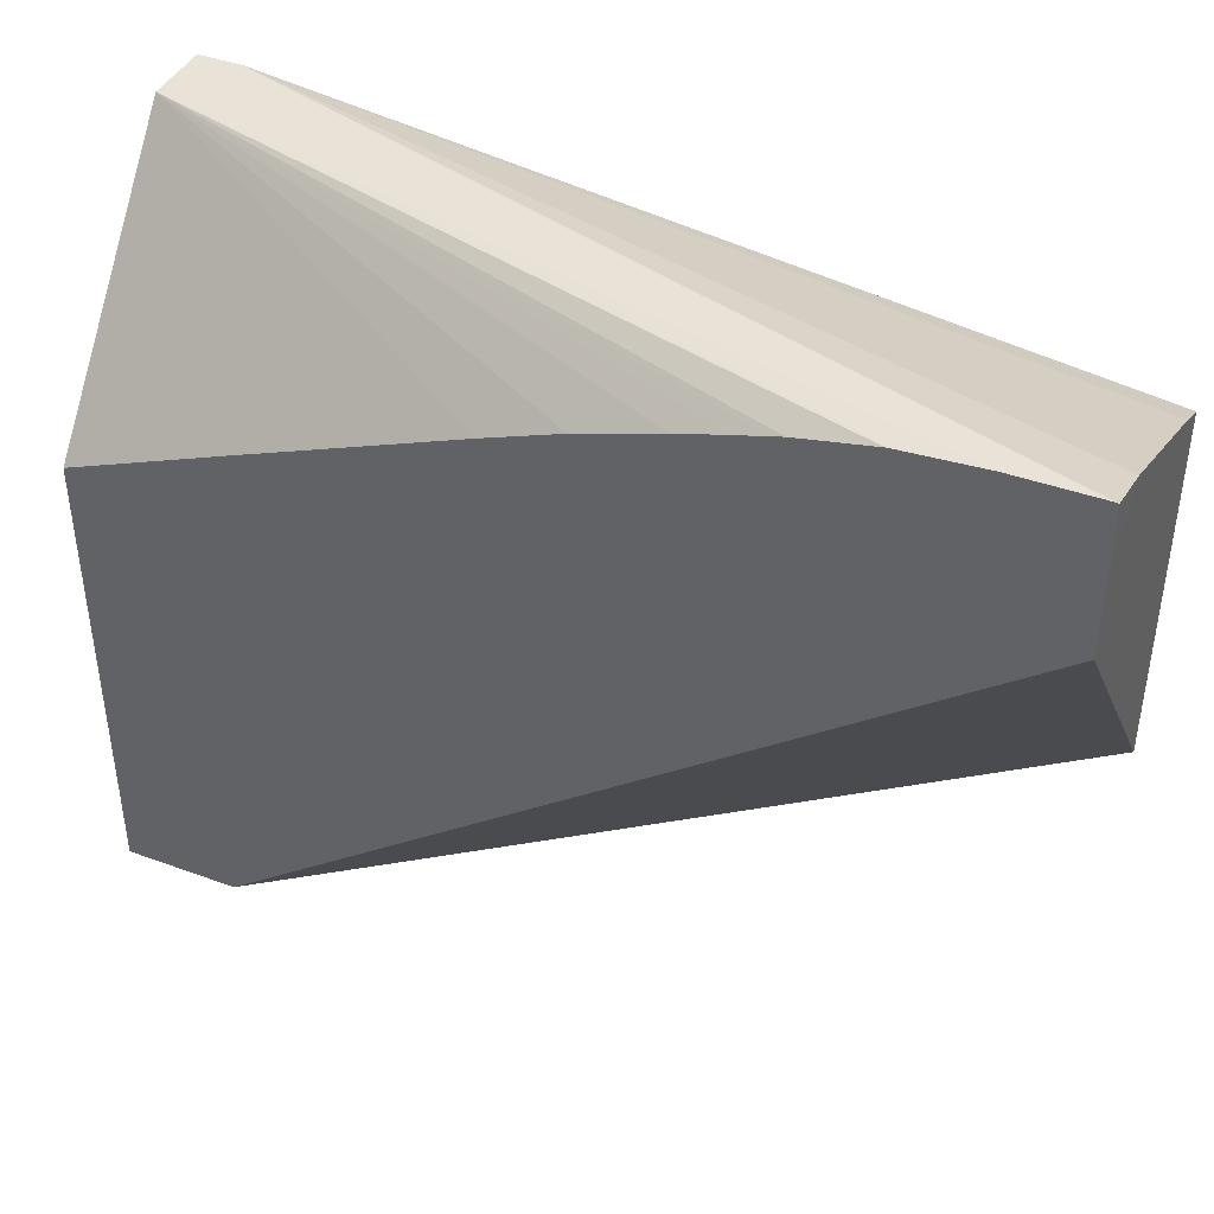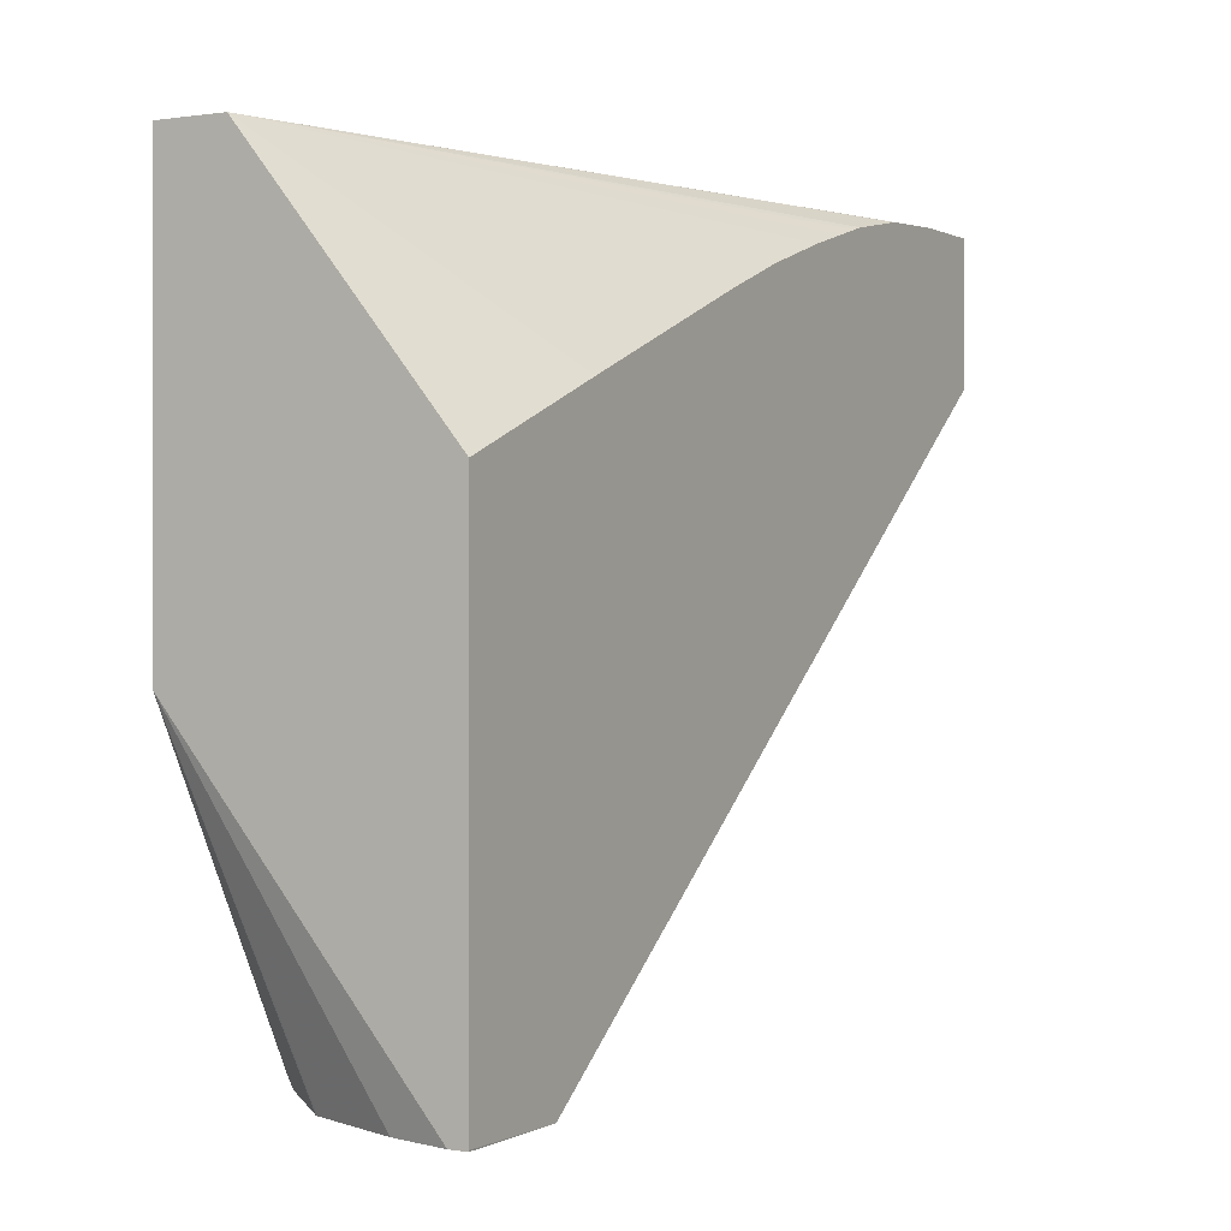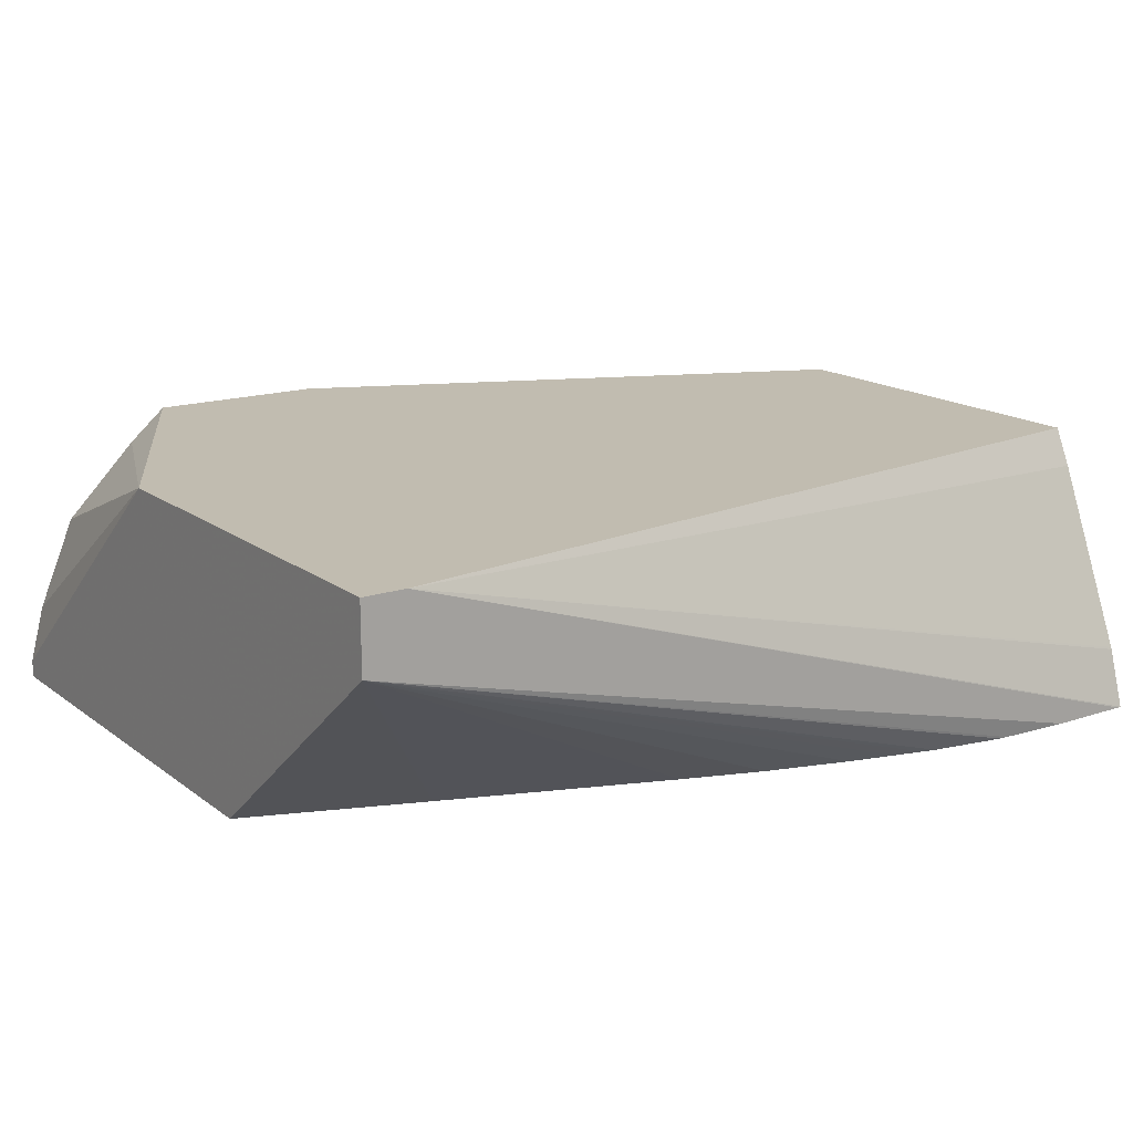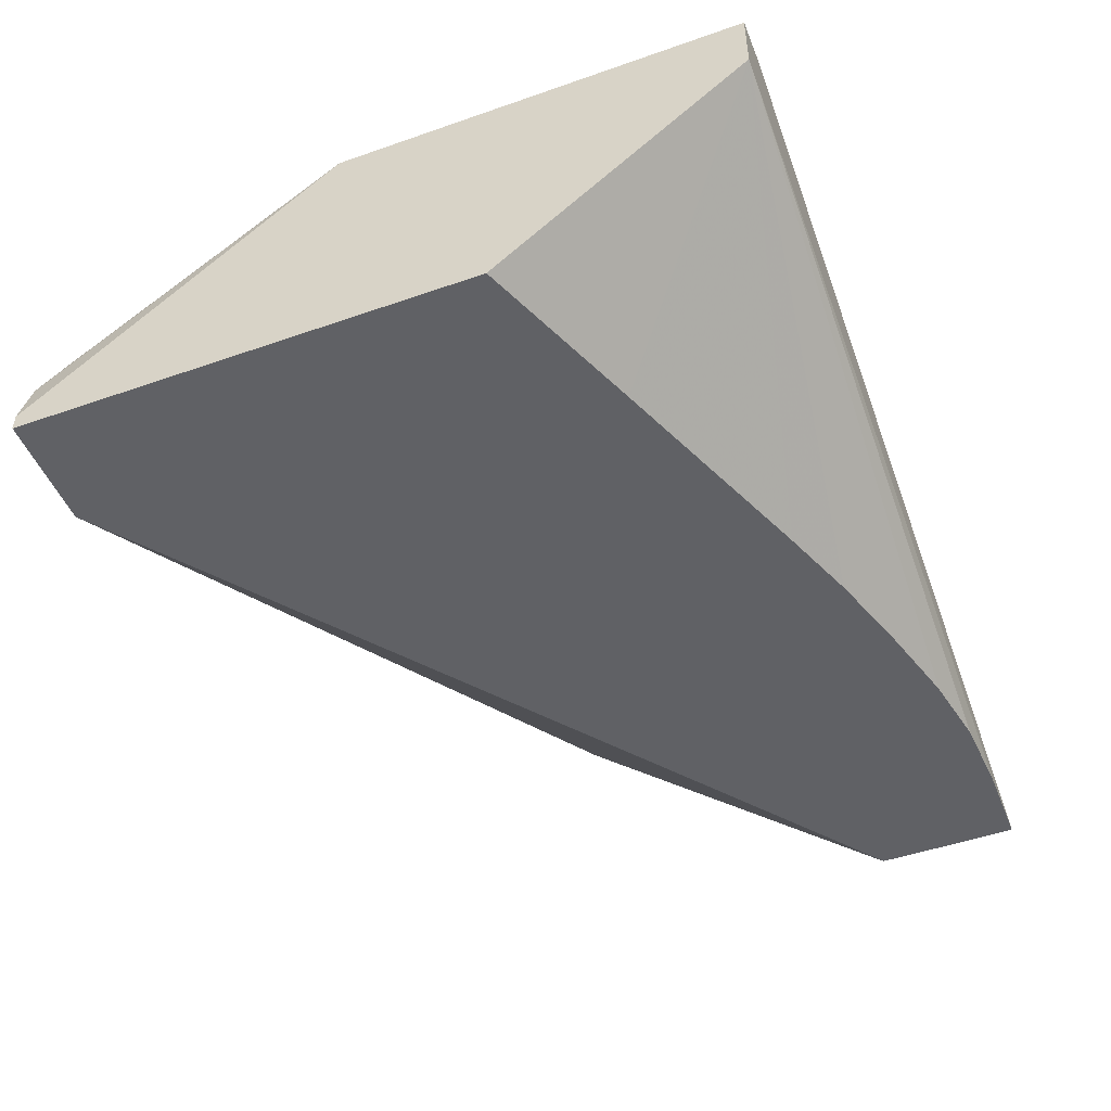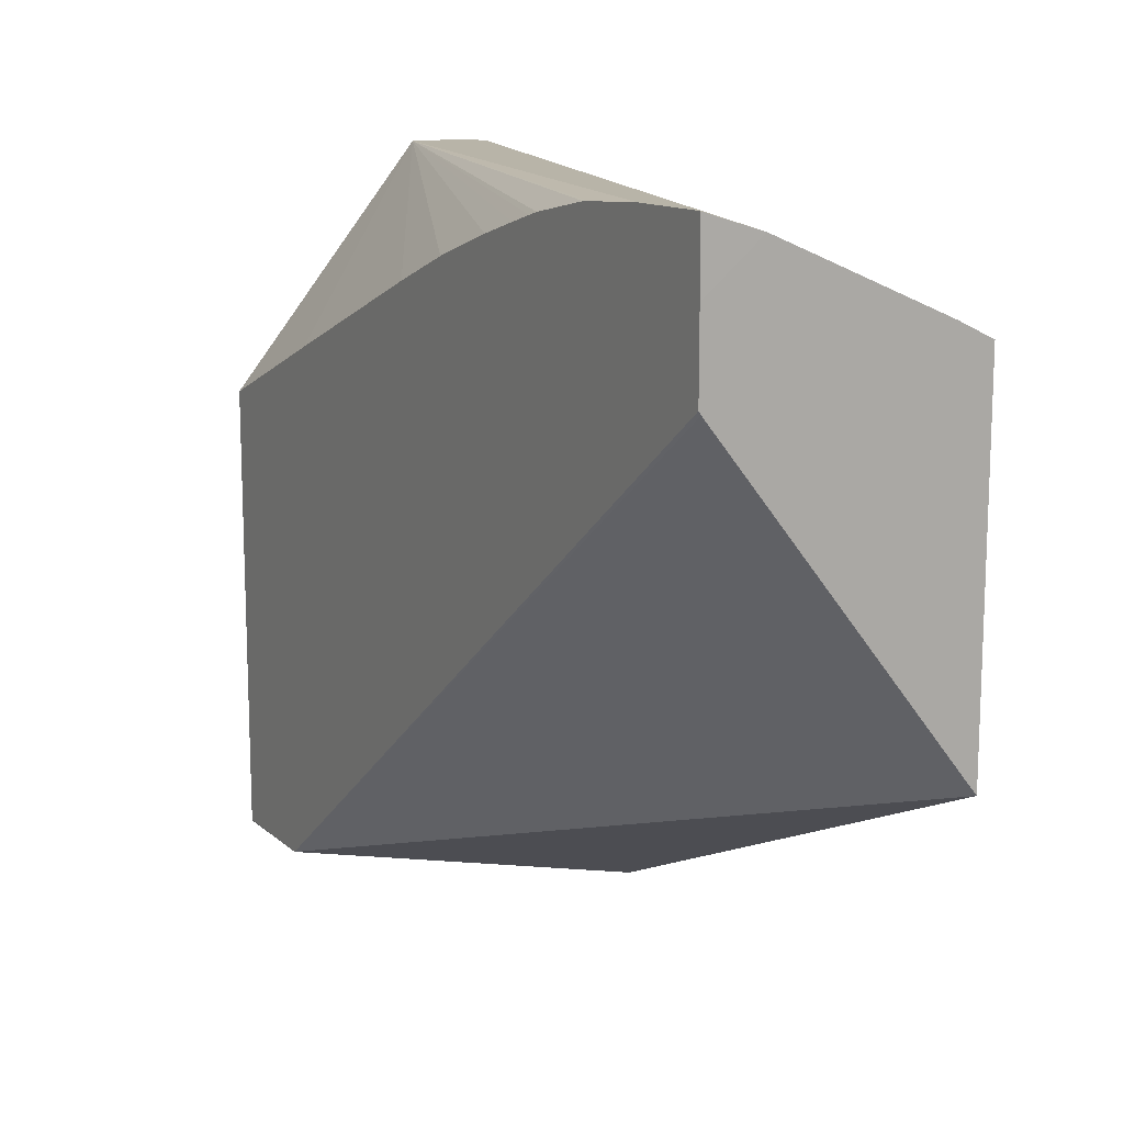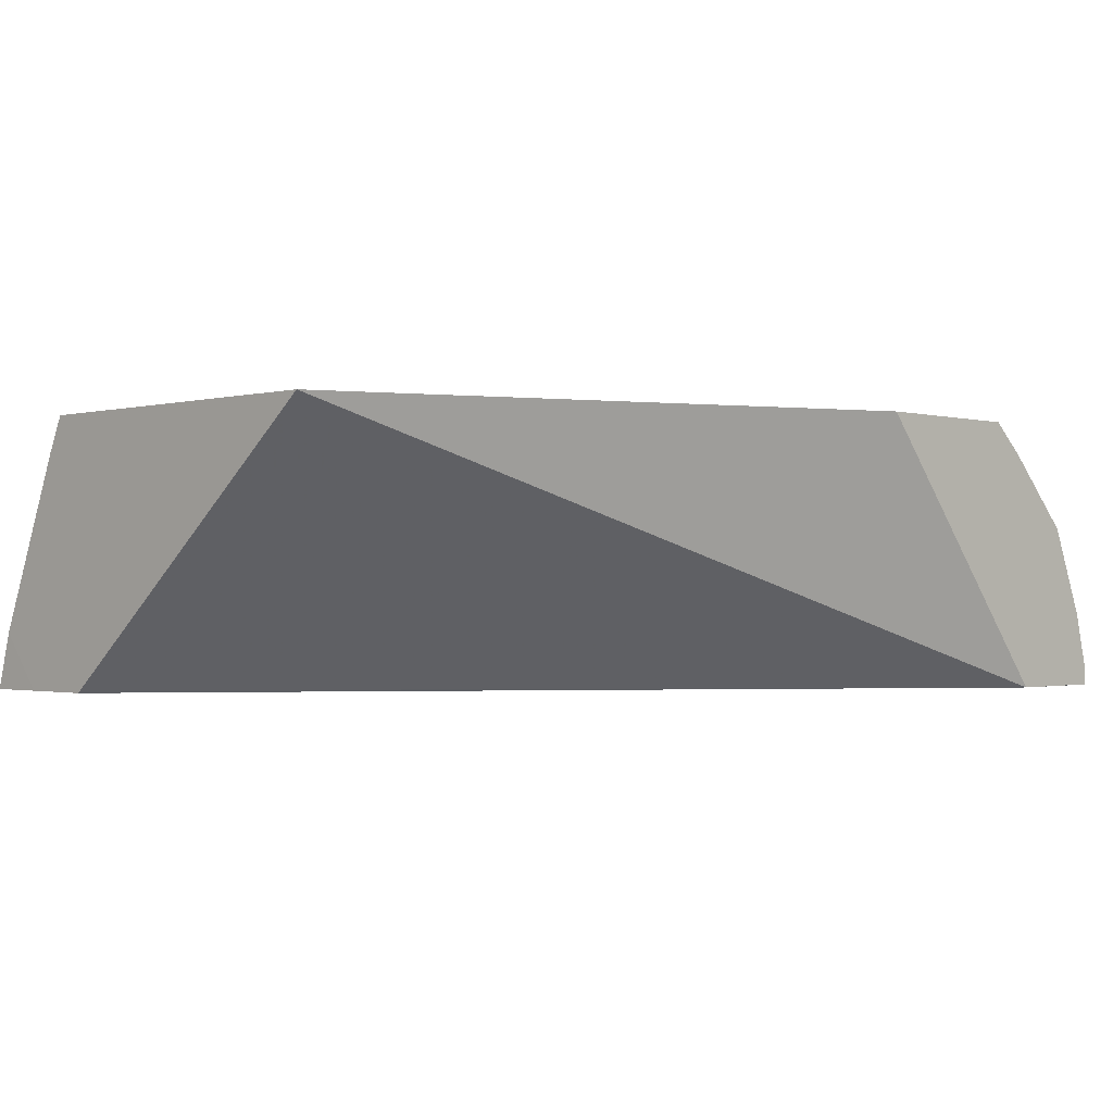
<metadata>
{"format":"obj","ext":"obj","renderer":"f3d","projection":"perspective","resolution":1024,"background":"white","views":[{"elev":41.4,"azim":-156.2,"up":"+Y"},{"elev":0.3,"azim":119.5,"up":"+Y"},{"elev":16.4,"azim":145.5,"up":"+Z"},{"elev":-47.9,"azim":111.4,"up":"+Z"},{"elev":13.0,"azim":-119.5,"up":"+Y"},{"elev":-1.2,"azim":-45.3,"up":"+Z"}]}
</metadata>
<code>
v 0.01355 0.00706 0.01047
v 0.01355 0.0003708 0.01047
v 0.01355 0.00706 0.009373
v 0.01286 0.00706 0.01047
v 0.0115 -0.004611 0.009941
v 0.01268 -0.004611 0.008748
v 0.0127 -0.004611 0.008713
v 0.01331 -0.004611 0.007274
v 0.01355 -0.004611 0.006352
v 0.01089 -0.004611 0.01047
v 0.01335 0.00706 0.009695
v 0.01355 0.002988 0.006068
v 0.01078 0.004085 0.006068
v 0.007221 0.005473 0.006068
v 0.005959 0.005942 0.006068
v 0.004628 0.006362 0.006068
v 0.003844 0.006579 0.006068
v 0.003389 0.006703 0.006068
v 0.003178 0.006759 0.006068
v 0.001984 0.006981 0.006068
v 0.001837 0.006991 0.006068
v 0.0006616 0.007057 0.006068
v -0.000661 0.007057 0.006068
v -0.0007295 0.007054 0.006068
v -0.0007351 0.006773 0.006994
v -0.0007351 0.006758 0.007031
v -0.0007351 0.005553 0.009878
v -0.0007267 0.005273 0.01047
v 0.01355 -0.004611 0.006072
v 0.008046 -0.004611 0.01047
v 0.01355 -0.004591 0.006068
v -0.0007351 0.006006 0.006068
v -0.0007351 0.005272 0.01047
v 0.01169 -0.004611 0.006068
v -0.0007351 -0.0007339 0.01047
v -0.0007351 0.004726 0.006068
v -0.0007351 -0.000438 0.01023
v -0.0007351 0.00467 0.006107
f 12 19 18
f 5 10 30
f 12 18 17
f 5 30 34
f 3 19 20
f 12 24 23
f 25 35 33
f 25 38 37
f 1 11 4
f 34 38 36
f 3 12 13
f 1 10 2
f 29 34 31
f 12 32 24
f 12 14 13
f 1 2 9
f 3 16 17
f 2 7 8
f 12 22 21
f 12 20 19
f 12 23 22
f 1 29 31
f 3 23 11
f 1 28 33
f 1 30 10
f 3 17 18
f 3 22 23
f 25 37 35
f 3 15 16
f 25 27 26
f 3 14 15
f 25 32 36
f 30 35 34
f 2 8 9
f 1 33 35
f 34 35 37
f 4 27 28
f 1 4 28
f 2 6 7
f 24 32 25
f 3 21 22
f 1 35 30
f 4 25 26
f 5 8 7
f 3 20 21
f 5 9 8
f 12 36 32
f 4 24 25
f 5 29 9
f 27 33 28
f 1 3 11
f 1 12 3
f 1 31 12
f 12 34 36
f 1 9 29
f 4 23 24
f 12 15 14
f 34 37 38
f 2 5 6
f 25 33 27
f 5 34 29
f 12 17 16
f 12 16 15
f 12 21 20
f 25 36 38
f 5 7 6
f 3 13 14
f 4 11 23
f 2 10 5
f 4 26 27
f 12 31 34
f 3 18 19

</code>
